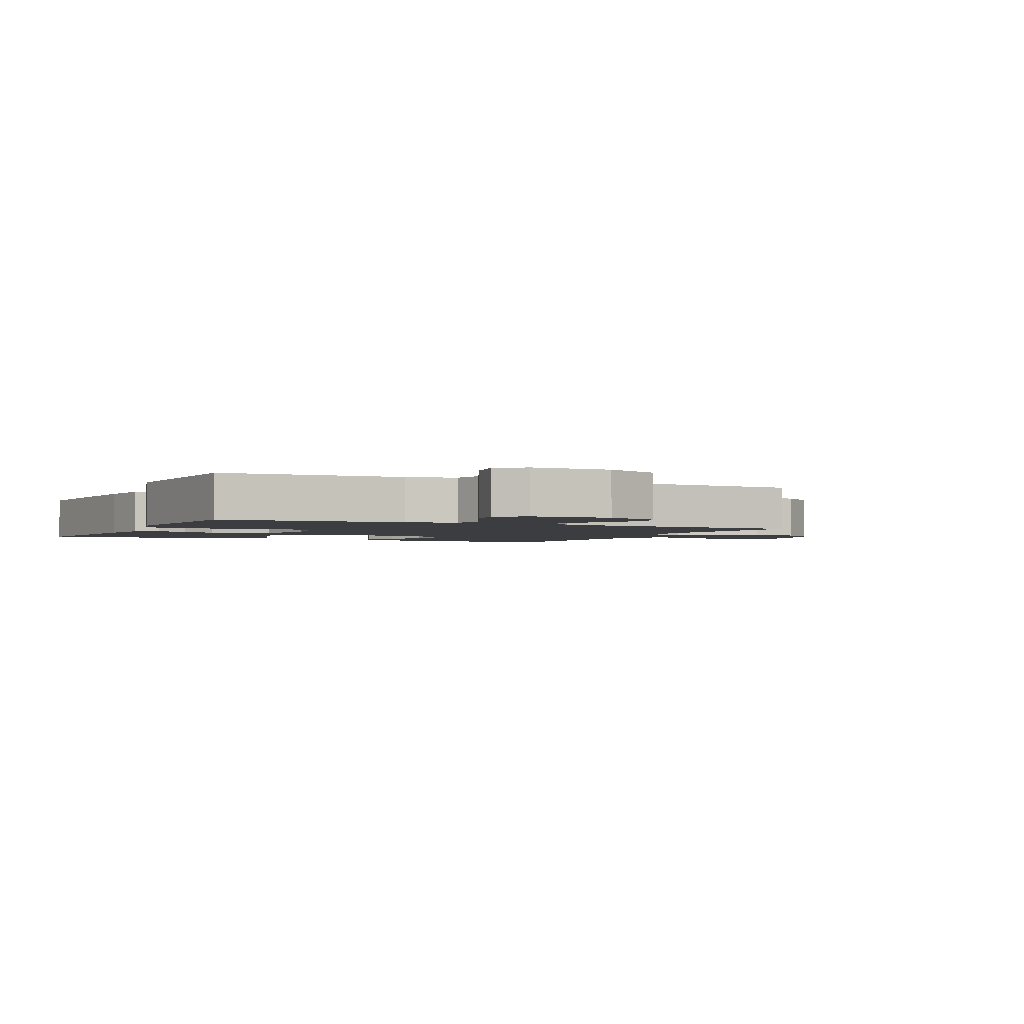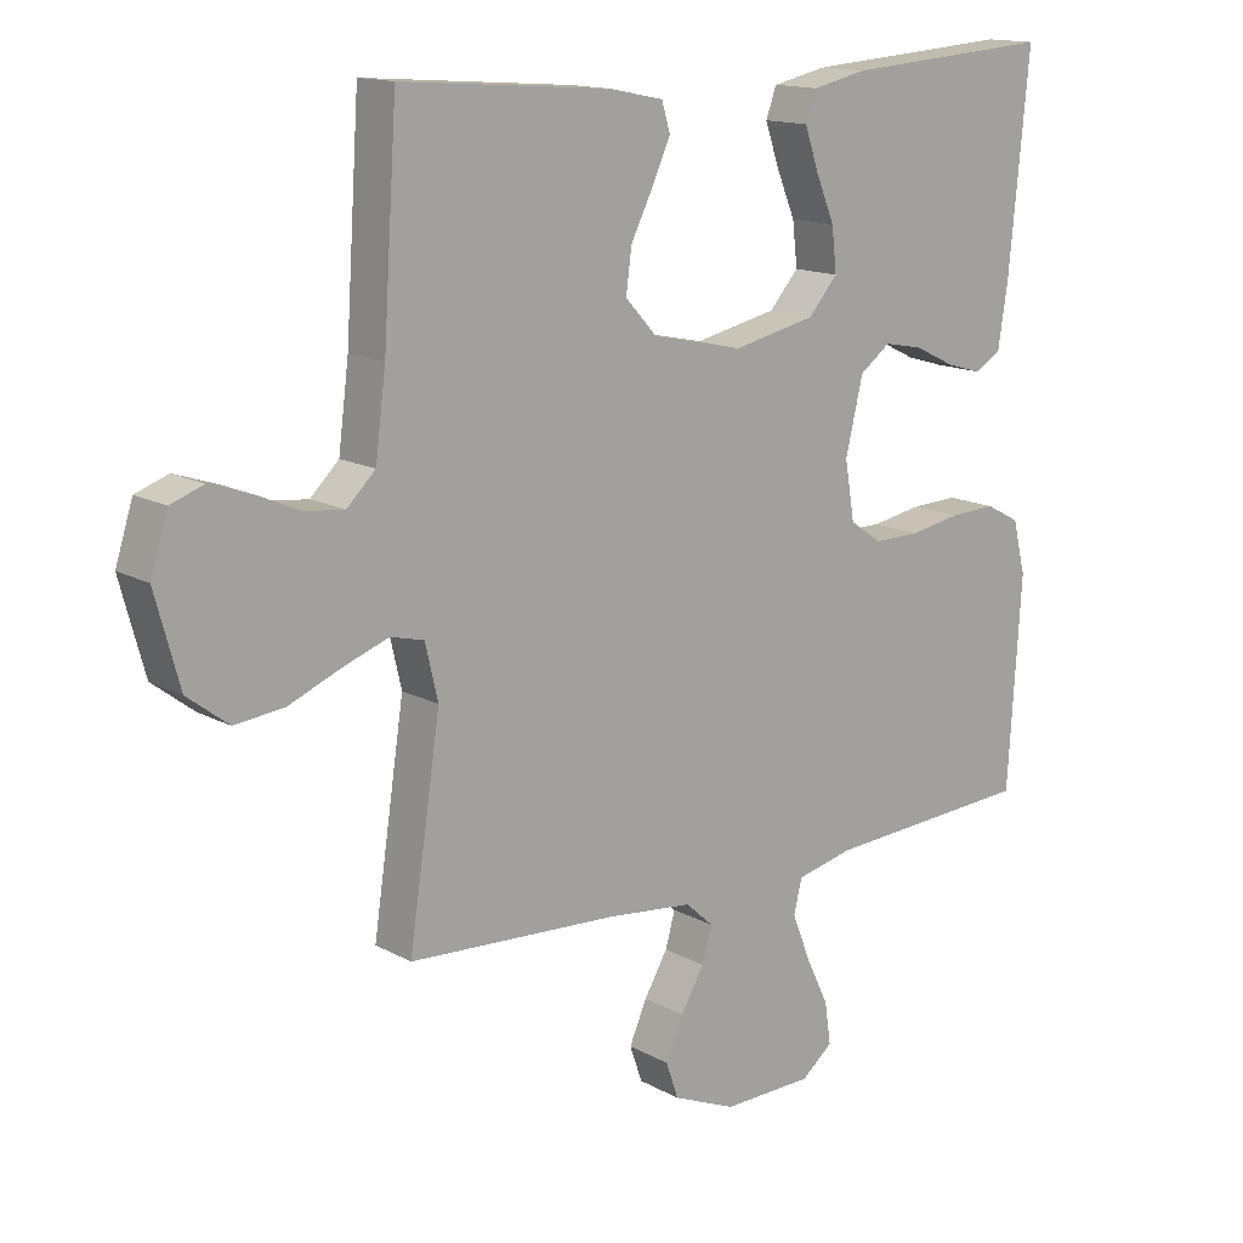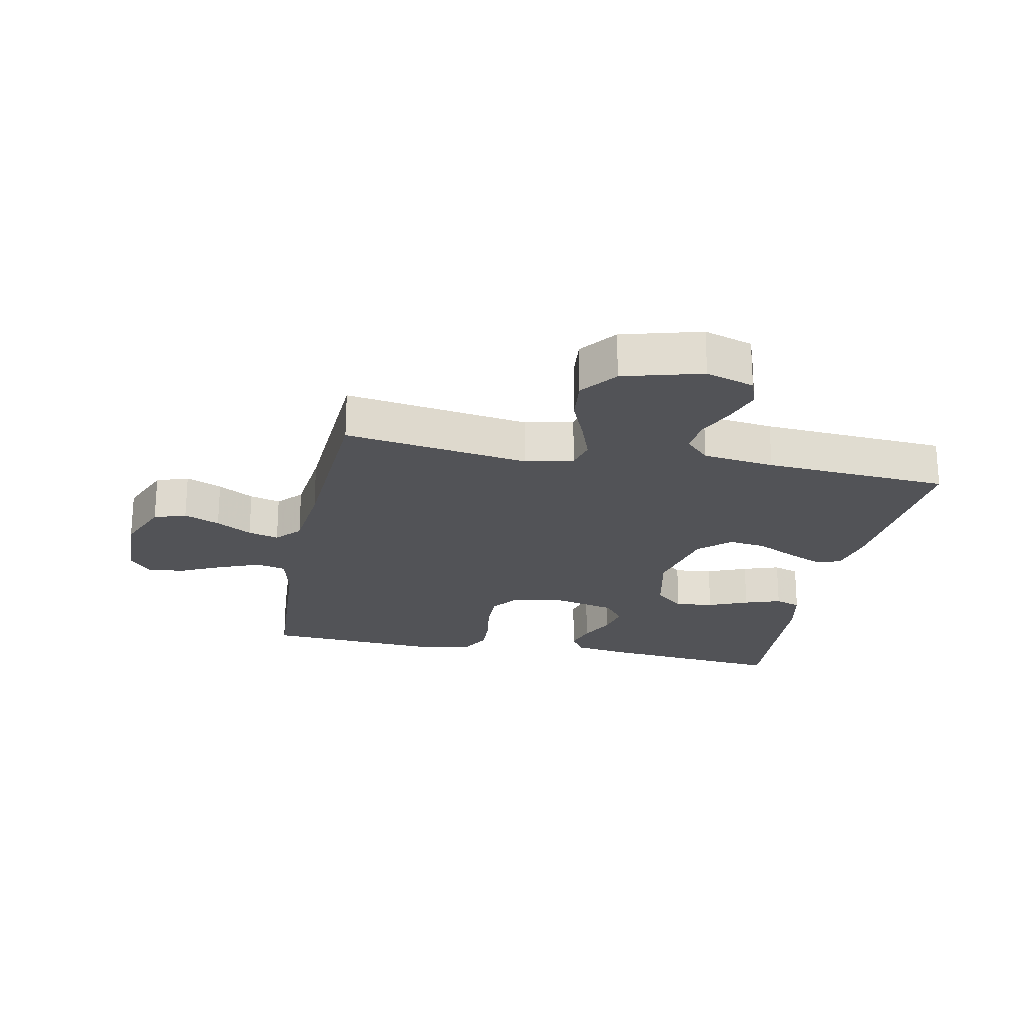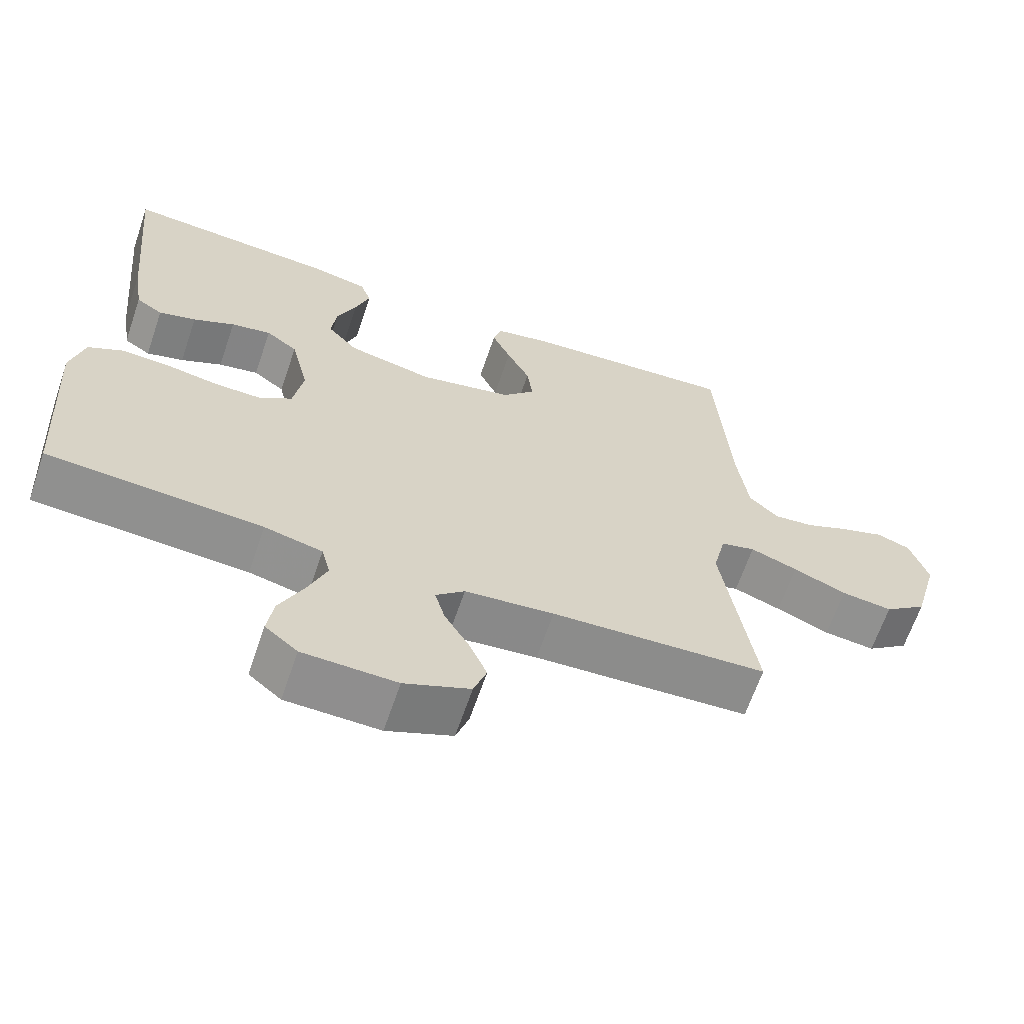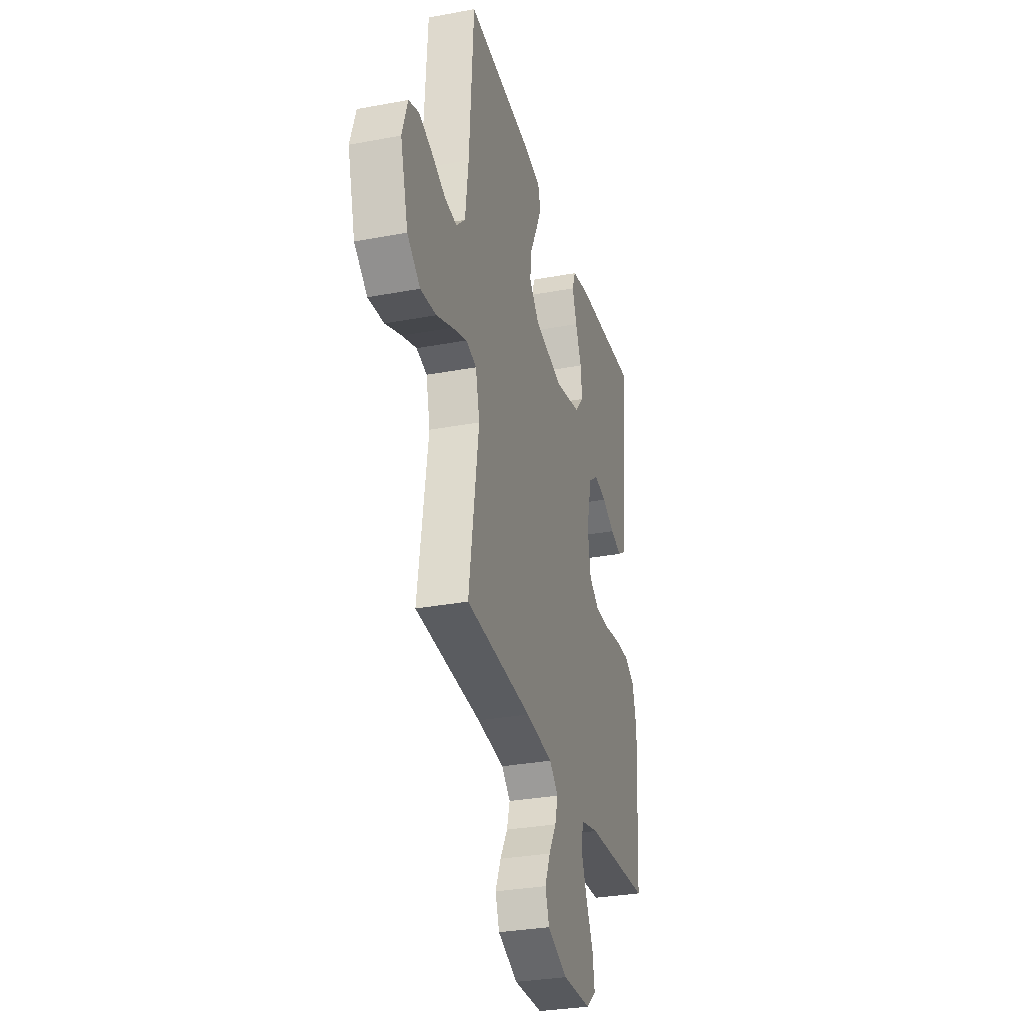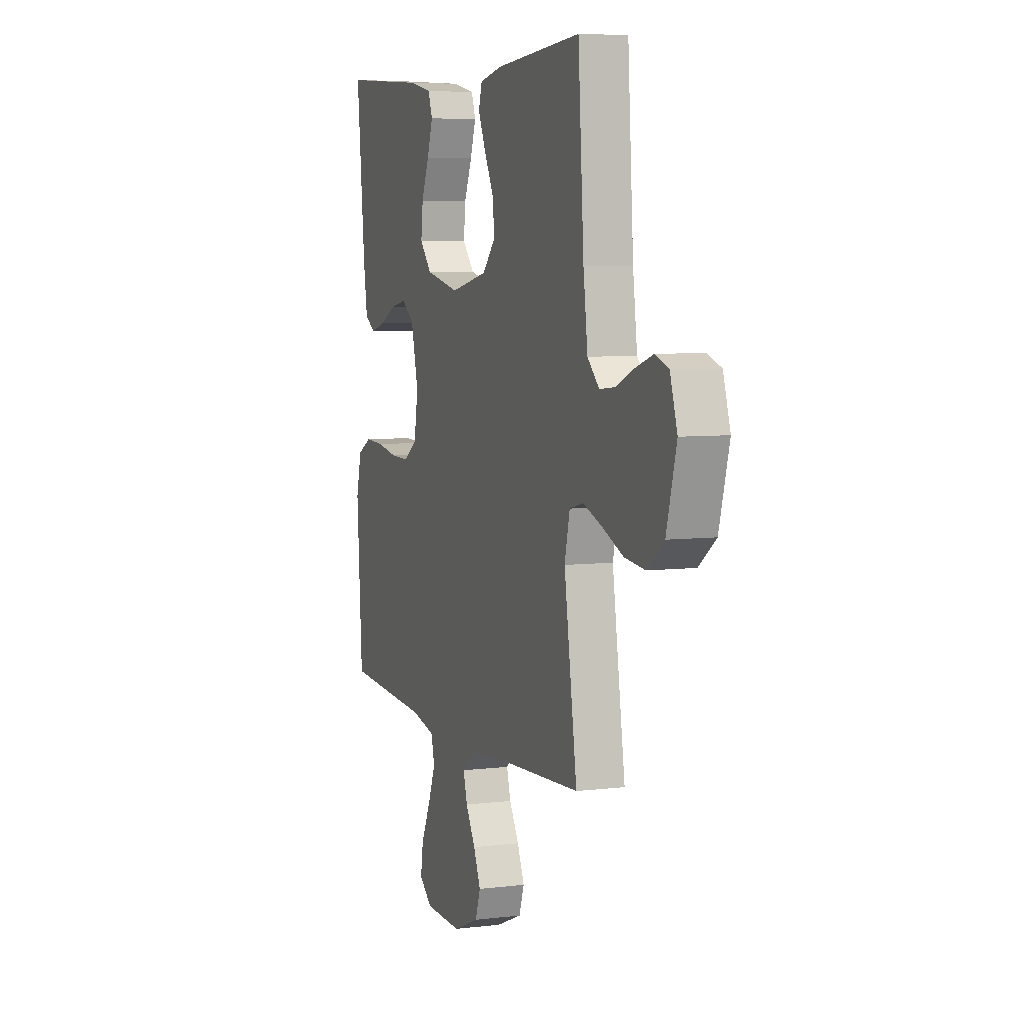
<metadata>
{"format":"obj","ext":"obj","renderer":"f3d","projection":"perspective","resolution":1024,"background":"white","views":[{"elev":-2.3,"azim":154.6,"up":"+Y"},{"elev":14.5,"azim":-40.2,"up":"+Z"},{"elev":-22.3,"azim":-101.4,"up":"+Y"},{"elev":-64.8,"azim":161.2,"up":"+Z"},{"elev":-31.0,"azim":-75.0,"up":"+Z"},{"elev":6.2,"azim":-110.1,"up":"+Z"}]}
</metadata>
<code>
v -0.5 0.07 -0.5
v -0.455 0.07 -0.2
v -0.473 0.07 -0.122
v -0.521 0.07 -0.11
v -0.587 0.07 -0.134
v -0.661 0.07 -0.165
v -0.732 0.07 -0.173
v -0.791 0.07 -0.128
v -0.826 0.07 0
v -0.801 0.07 0.079
v -0.754 0.07 0.096
v -0.694 0.07 0.076
v -0.632 0.07 0.049
v -0.576 0.07 0.043
v -0.535 0.07 0.083
v -0.52 0.07 0.2
v -0.5 0.07 0.5
v -0.2 0.07 0.477
v -0.122 0.07 0.461
v -0.11 0.07 0.42
v -0.136 0.07 0.362
v -0.168 0.07 0.298
v -0.176 0.07 0.237
v -0.13 0.07 0.187
v 0 0.07 0.159
v 0.119 0.07 0.185
v 0.161 0.07 0.233
v 0.154 0.07 0.295
v 0.127 0.07 0.36
v 0.107 0.07 0.419
v 0.122 0.07 0.461
v 0.2 0.07 0.478
v 0.5 0.07 0.5
v 0.471 0.07 0.2
v 0.457 0.07 0.108
v 0.42 0.07 0.084
v 0.368 0.07 0.099
v 0.31 0.07 0.127
v 0.254 0.07 0.138
v 0.21 0.07 0.105
v 0.185 0.07 0
v 0.199 0.07 -0.083
v 0.246 0.07 -0.115
v 0.311 0.07 -0.114
v 0.384 0.07 -0.101
v 0.451 0.07 -0.098
v 0.5 0.07 -0.124
v 0.519 0.07 -0.2
v 0.5 0.07 -0.5
v 0.2 0.07 -0.519
v 0.119 0.07 -0.538
v 0.107 0.07 -0.586
v 0.133 0.07 -0.652
v 0.166 0.07 -0.721
v 0.175 0.07 -0.781
v 0.13 0.07 -0.818
v 0 0.07 -0.821
v -0.091 0.07 -0.783
v -0.109 0.07 -0.731
v -0.084 0.07 -0.673
v -0.05 0.07 -0.615
v -0.036 0.07 -0.565
v -0.076 0.07 -0.529
v -0.2 0.07 -0.516
v -0.5 0 -0.5
v -0.455 0 -0.2
v -0.473 0 -0.122
v -0.521 0 -0.11
v -0.587 0 -0.134
v -0.661 0 -0.165
v -0.732 0 -0.173
v -0.791 0 -0.128
v -0.826 0 0
v -0.801 0 0.079
v -0.754 0 0.096
v -0.694 0 0.076
v -0.632 0 0.049
v -0.576 0 0.043
v -0.535 0 0.083
v -0.52 0 0.2
v -0.5 0 0.5
v -0.2 0 0.477
v -0.122 0 0.461
v -0.11 0 0.42
v -0.136 0 0.362
v -0.168 0 0.298
v -0.176 0 0.237
v -0.13 0 0.187
v 0 0 0.159
v 0.119 0 0.185
v 0.161 0 0.233
v 0.154 0 0.295
v 0.127 0 0.36
v 0.107 0 0.419
v 0.122 0 0.461
v 0.2 0 0.478
v 0.5 0 0.5
v 0.471 0 0.2
v 0.457 0 0.108
v 0.42 0 0.084
v 0.368 0 0.099
v 0.31 0 0.127
v 0.254 0 0.138
v 0.21 0 0.105
v 0.185 0 0
v 0.199 0 -0.083
v 0.246 0 -0.115
v 0.311 0 -0.114
v 0.384 0 -0.101
v 0.451 0 -0.098
v 0.5 0 -0.124
v 0.519 0 -0.2
v 0.5 0 -0.5
v 0.2 0 -0.519
v 0.119 0 -0.538
v 0.107 0 -0.586
v 0.133 0 -0.652
v 0.166 0 -0.721
v 0.175 0 -0.781
v 0.13 0 -0.818
v 0 0 -0.821
v -0.091 0 -0.783
v -0.109 0 -0.731
v -0.084 0 -0.673
v -0.05 0 -0.615
v -0.036 0 -0.565
v -0.076 0 -0.529
v -0.2 0 -0.516
f 59 60 61
f 58 59 61
f 57 58 61
f 56 57 61
f 55 56 61
f 54 55 61
f 53 54 61
f 52 53 61 62
f 51 52 62 63
f 48 49 50
f 47 48 50
f 46 47 50
f 45 46 50
f 44 45 50
f 51 63 64
f 50 51 64
f 44 50 64
f 43 44 64
f 36 37 38
f 35 36 38
f 34 35 38
f 33 34 38
f 32 33 38
f 31 32 38
f 30 31 38
f 29 30 38
f 28 29 38
f 27 28 38 39
f 26 27 39 40
f 20 21 22
f 19 20 22
f 18 19 22
f 17 18 22
f 16 17 22
f 15 16 22 23
f 14 15 23 24
f 11 12 13
f 10 11 13
f 9 10 13
f 8 9 13
f 7 8 13
f 6 7 13
f 5 6 13
f 4 5 13 14
f 14 24 25
f 4 14 25
f 3 4 25
f 64 1 2
f 43 64 2
f 42 43 2
f 26 40 41
f 26 41 42
f 25 26 42
f 3 25 42
f 2 3 42
f 125 124 123
f 125 123 122
f 125 122 121
f 125 121 120
f 125 120 119
f 125 119 118
f 125 118 117
f 126 125 117 116
f 127 126 116 115
f 114 113 112
f 114 112 111
f 114 111 110
f 114 110 109
f 114 109 108
f 128 127 115
f 128 115 114
f 128 114 108
f 128 108 107
f 102 101 100
f 102 100 99
f 102 99 98
f 102 98 97
f 102 97 96
f 102 96 95
f 102 95 94
f 102 94 93
f 102 93 92
f 103 102 92 91
f 104 103 91 90
f 86 85 84
f 86 84 83
f 86 83 82
f 86 82 81
f 86 81 80
f 87 86 80 79
f 88 87 79 78
f 77 76 75
f 77 75 74
f 77 74 73
f 77 73 72
f 77 72 71
f 77 71 70
f 77 70 69
f 78 77 69 68
f 89 88 78
f 89 78 68
f 89 68 67
f 66 65 128
f 66 128 107
f 66 107 106
f 105 104 90
f 106 105 90
f 106 90 89
f 106 89 67
f 106 67 66
f 1 65 66 2
f 2 66 67 3
f 3 67 68 4
f 4 68 69 5
f 5 69 70 6
f 6 70 71 7
f 7 71 72 8
f 8 72 73 9
f 9 73 74 10
f 10 74 75 11
f 11 75 76 12
f 12 76 77 13
f 13 77 78 14
f 14 78 79 15
f 15 79 80 16
f 16 80 81 17
f 17 81 82 18
f 18 82 83 19
f 19 83 84 20
f 20 84 85 21
f 21 85 86 22
f 22 86 87 23
f 23 87 88 24
f 24 88 89 25
f 25 89 90 26
f 26 90 91 27
f 27 91 92 28
f 28 92 93 29
f 29 93 94 30
f 30 94 95 31
f 31 95 96 32
f 32 96 97 33
f 33 97 98 34
f 34 98 99 35
f 35 99 100 36
f 36 100 101 37
f 37 101 102 38
f 38 102 103 39
f 39 103 104 40
f 40 104 105 41
f 41 105 106 42
f 42 106 107 43
f 43 107 108 44
f 44 108 109 45
f 45 109 110 46
f 46 110 111 47
f 47 111 112 48
f 48 112 113 49
f 49 113 114 50
f 50 114 115 51
f 51 115 116 52
f 52 116 117 53
f 53 117 118 54
f 54 118 119 55
f 55 119 120 56
f 56 120 121 57
f 57 121 122 58
f 58 122 123 59
f 59 123 124 60
f 60 124 125 61
f 61 125 126 62
f 62 126 127 63
f 63 127 128 64
f 64 128 65 1

</code>
